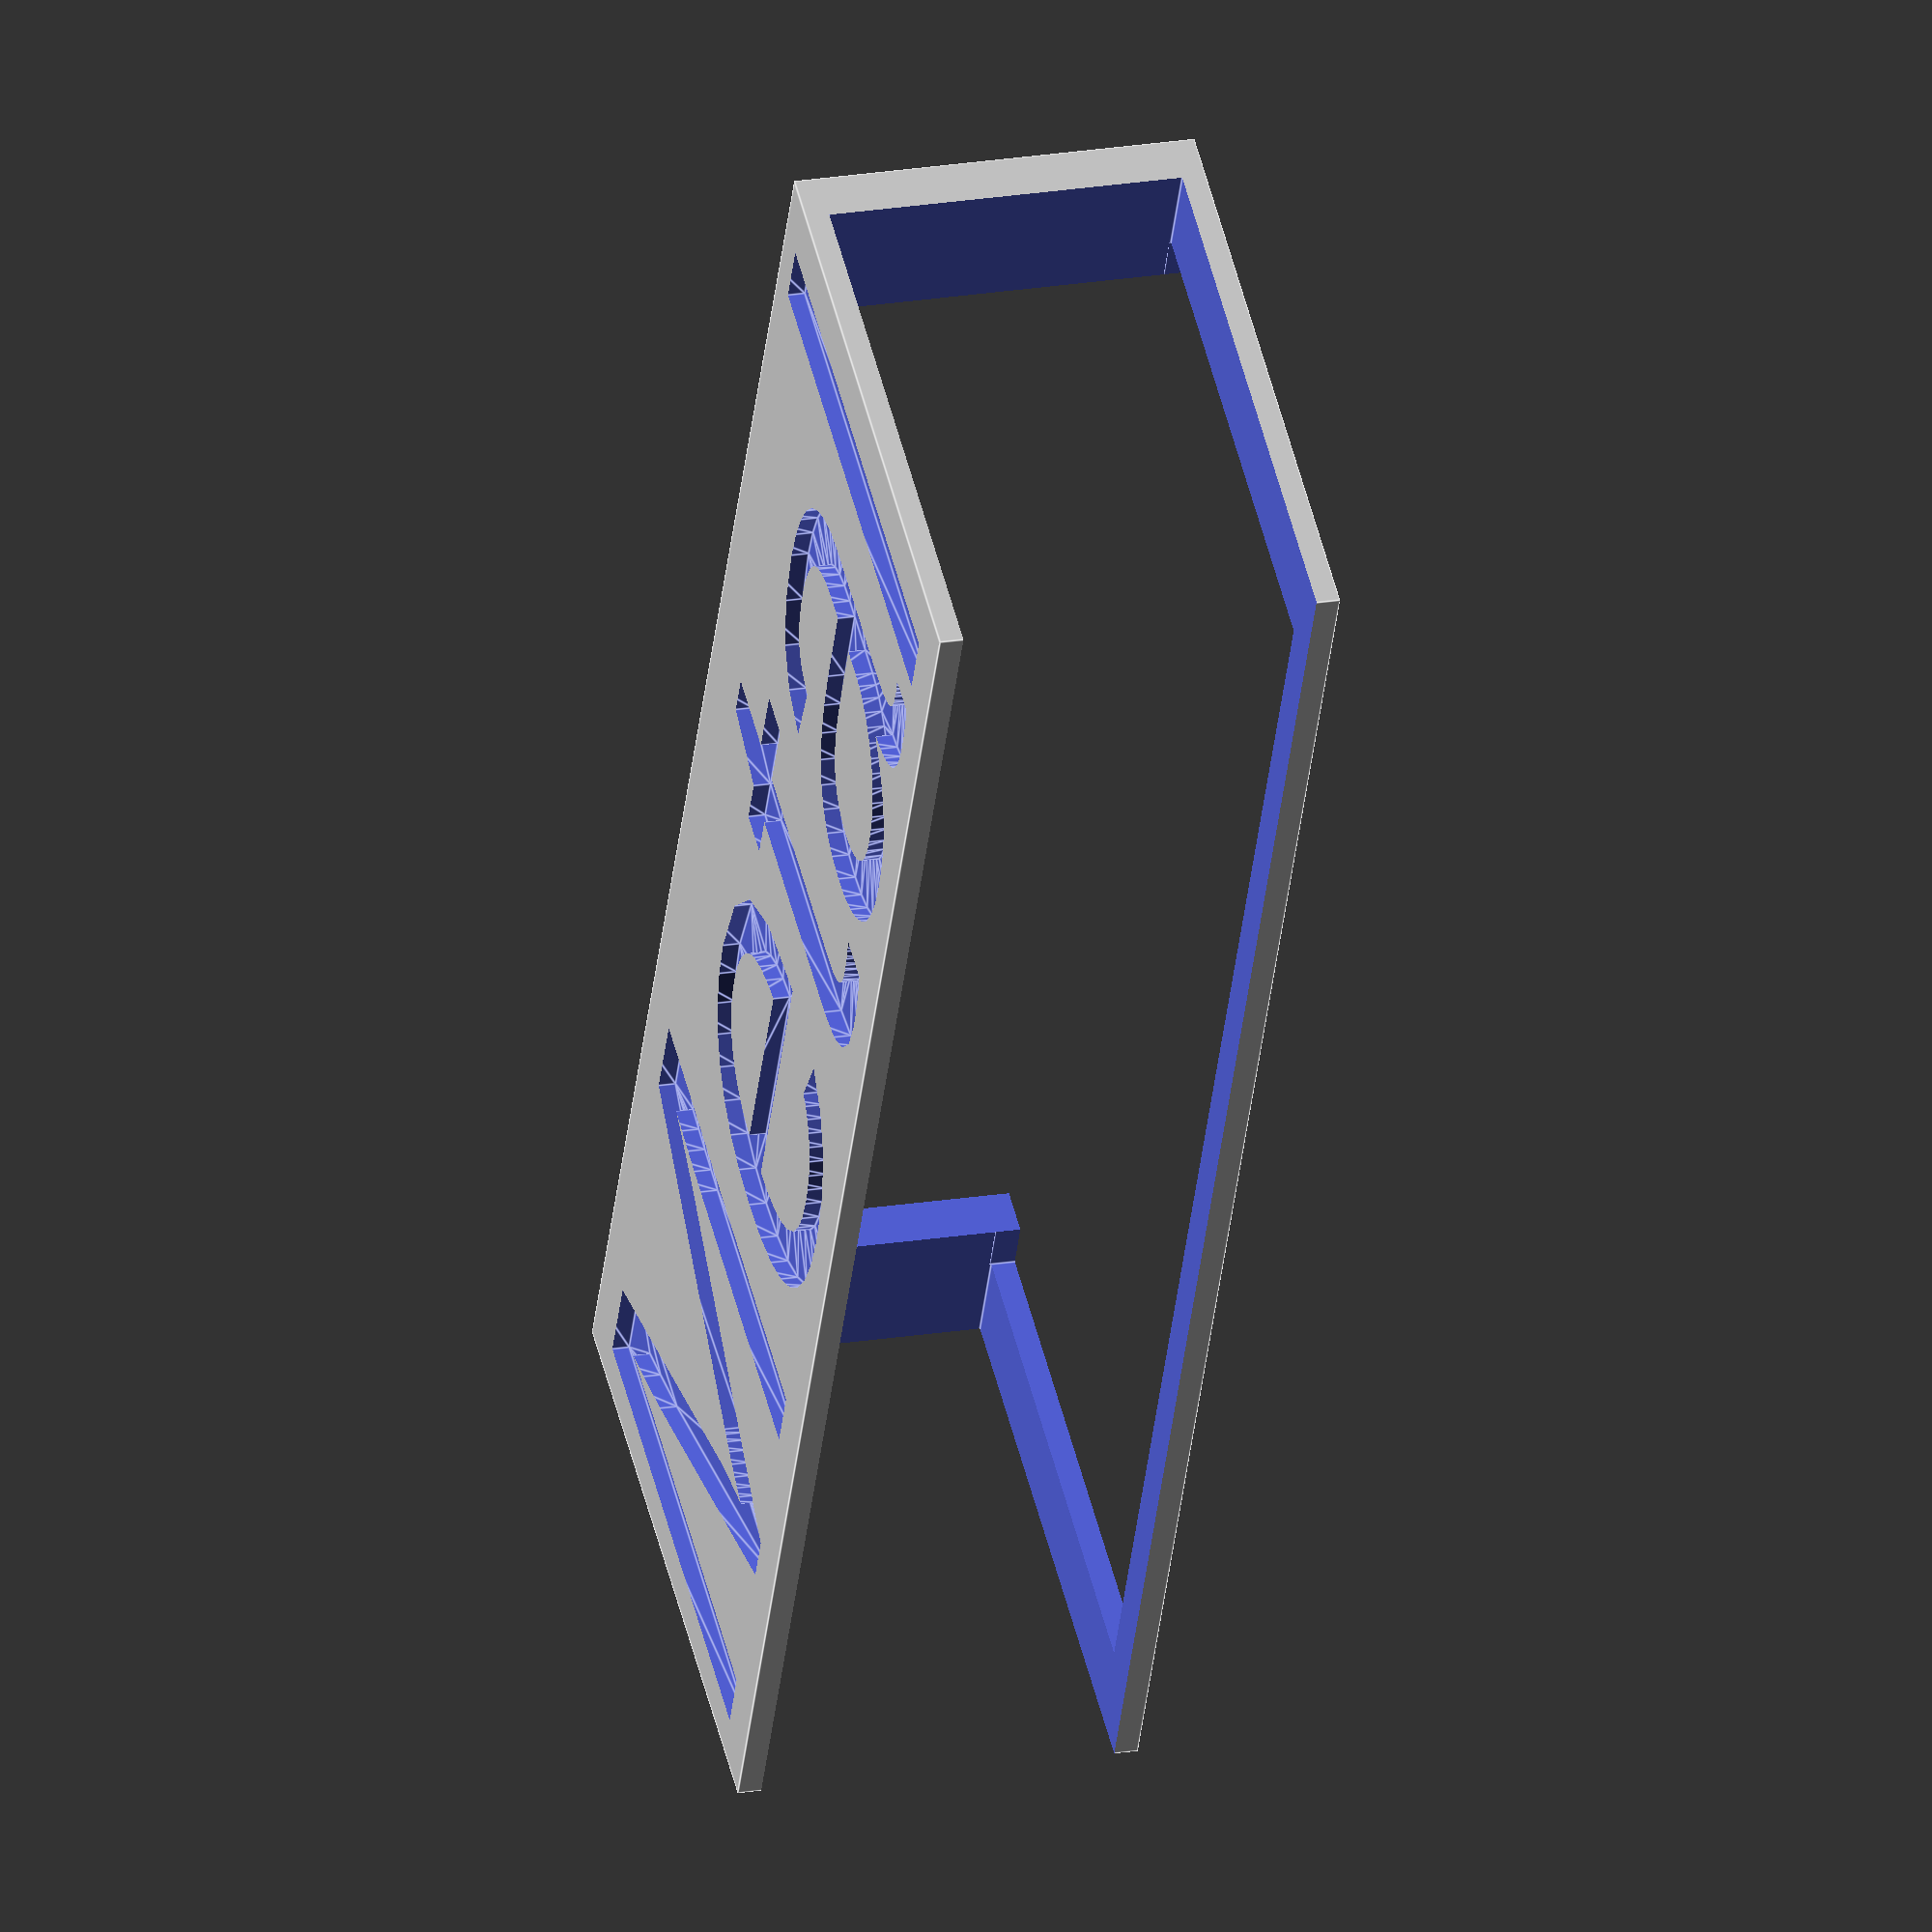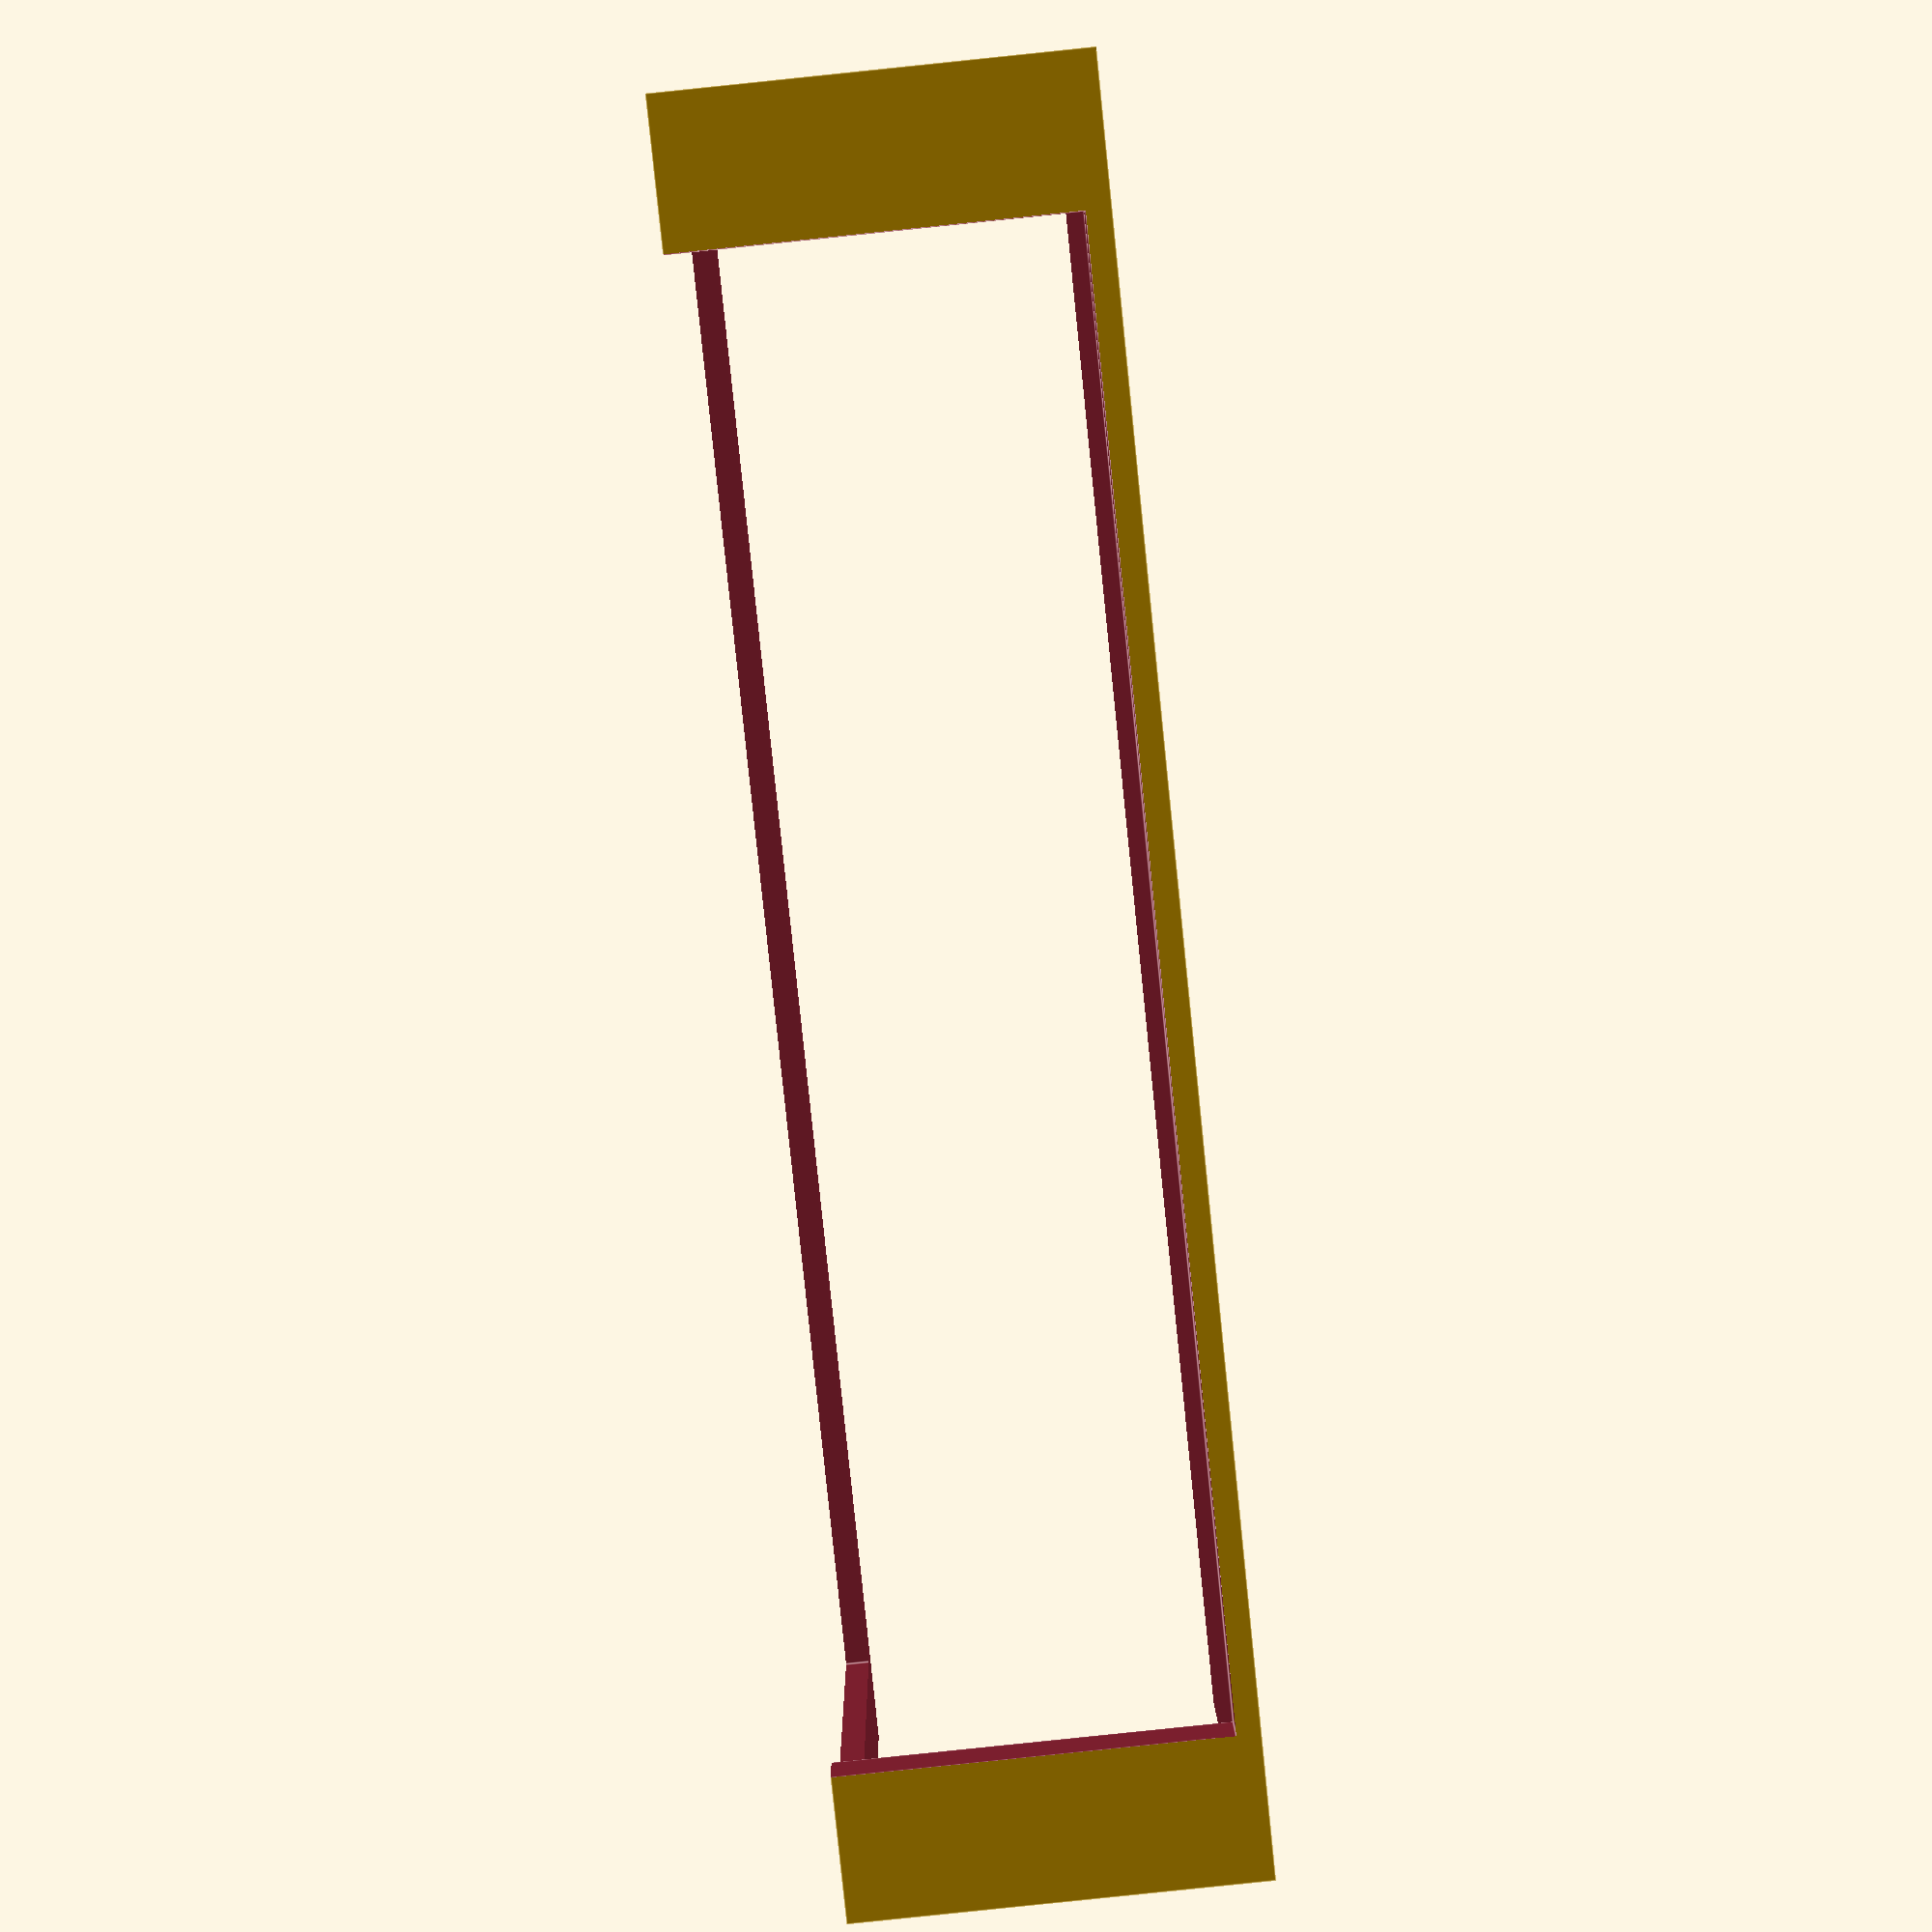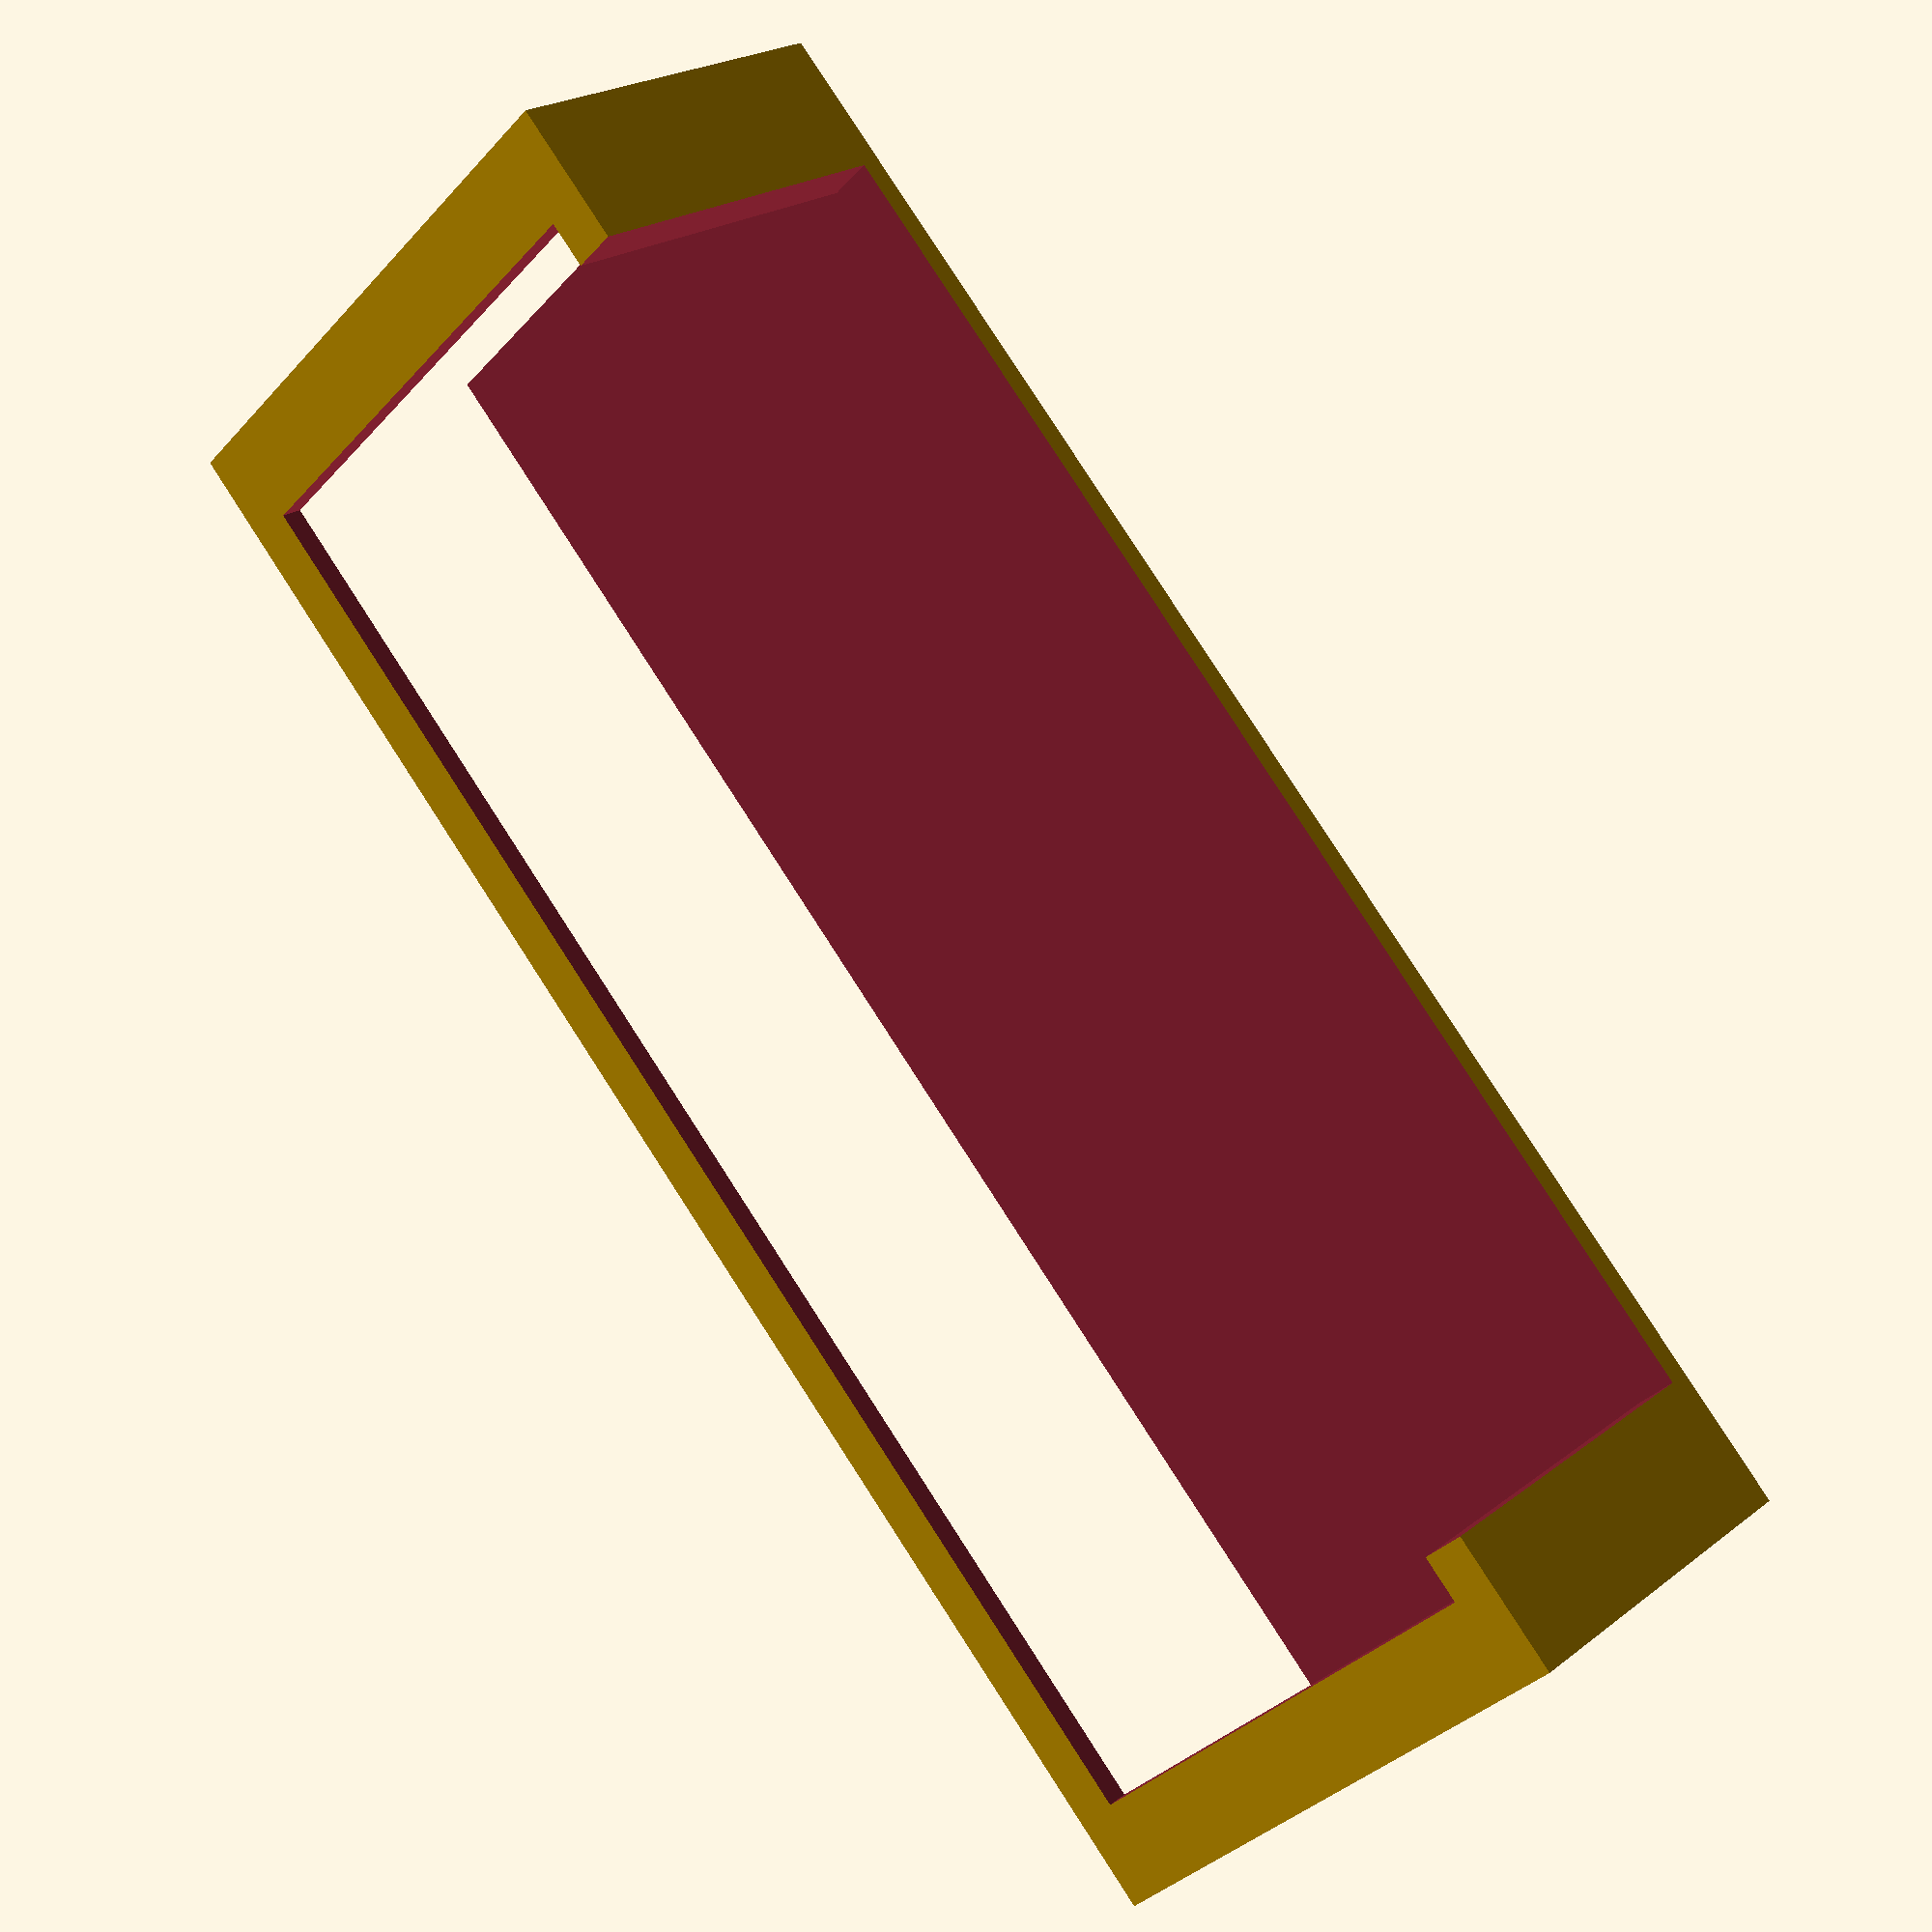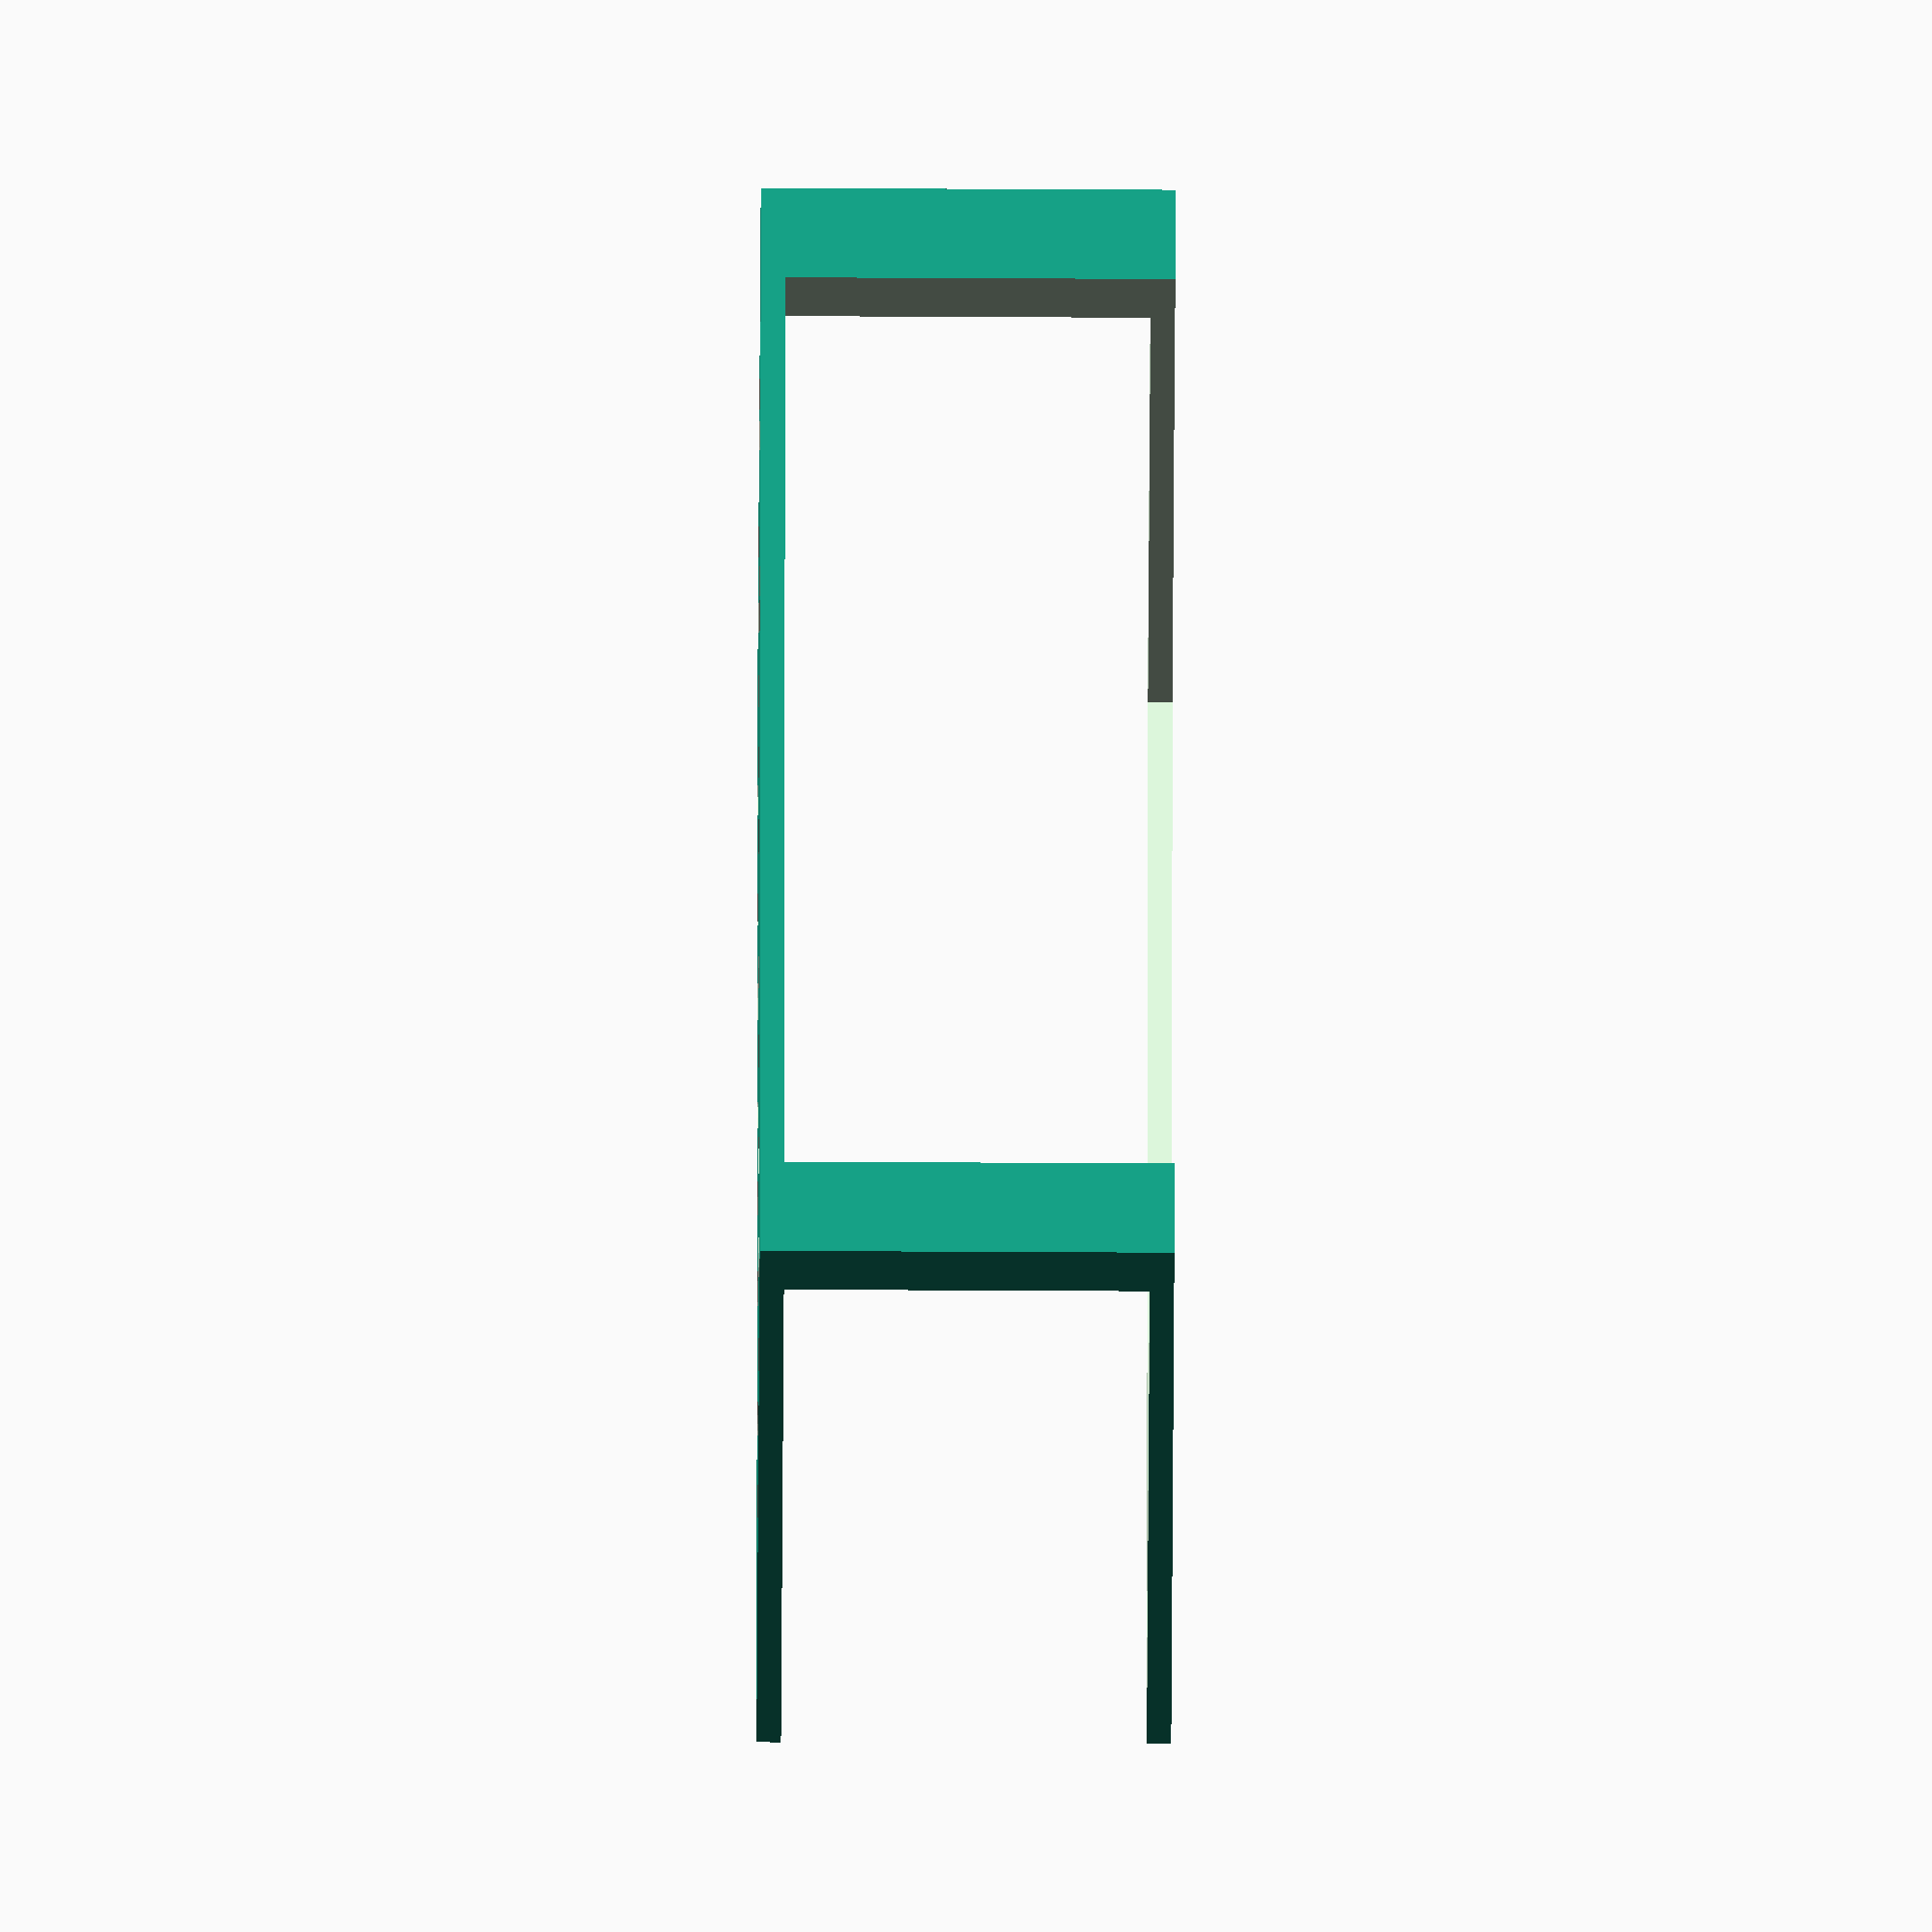
<openscad>
/*[Global]*/

//The length of the sign
sign_length=100; // [300]

//Text size
text_size=30; // [100]

//Thickness of the sign
thickness=2.8;	

//Thickness of the door
door_thickness=21;

//Text
sign_text="Metal";

//Make the sign face down for easier printing
Face_down=0; //[0:False, 180:True]


rotate([Face_down,0,0])
difference(){
	cube([sign_length, text_size+ thickness*2, door_thickness+thickness], center=true);
	translate([0,-thickness,0])
		cube([sign_length+thickness*2, text_size+thickness*2, door_thickness], center=true);
	translate([0,0,-(door_thickness+thickness)/2])
		cube([sign_length-thickness*4, text_size, thickness+0.2], center=true);
	translate([0,(text_size+thickness)/2,-(thickness+0.1)/2])
		cube([sign_length-thickness*6, thickness+0.2, door_thickness+ thickness+0.1], center=true);
translate([-1,0,(door_thickness+thickness)/2+0.4])
	linear_extrude(height=thickness, center=true, convexity=10, twist=0) 
		text(sign_text,size=text_size, halign="center",valign="center");
}
</openscad>
<views>
elev=157.2 azim=116.3 roll=105.2 proj=o view=edges
elev=86.5 azim=176.0 roll=275.9 proj=p view=edges
elev=158.3 azim=132.9 roll=322.9 proj=p view=wireframe
elev=239.0 azim=276.6 roll=90.3 proj=o view=wireframe
</views>
